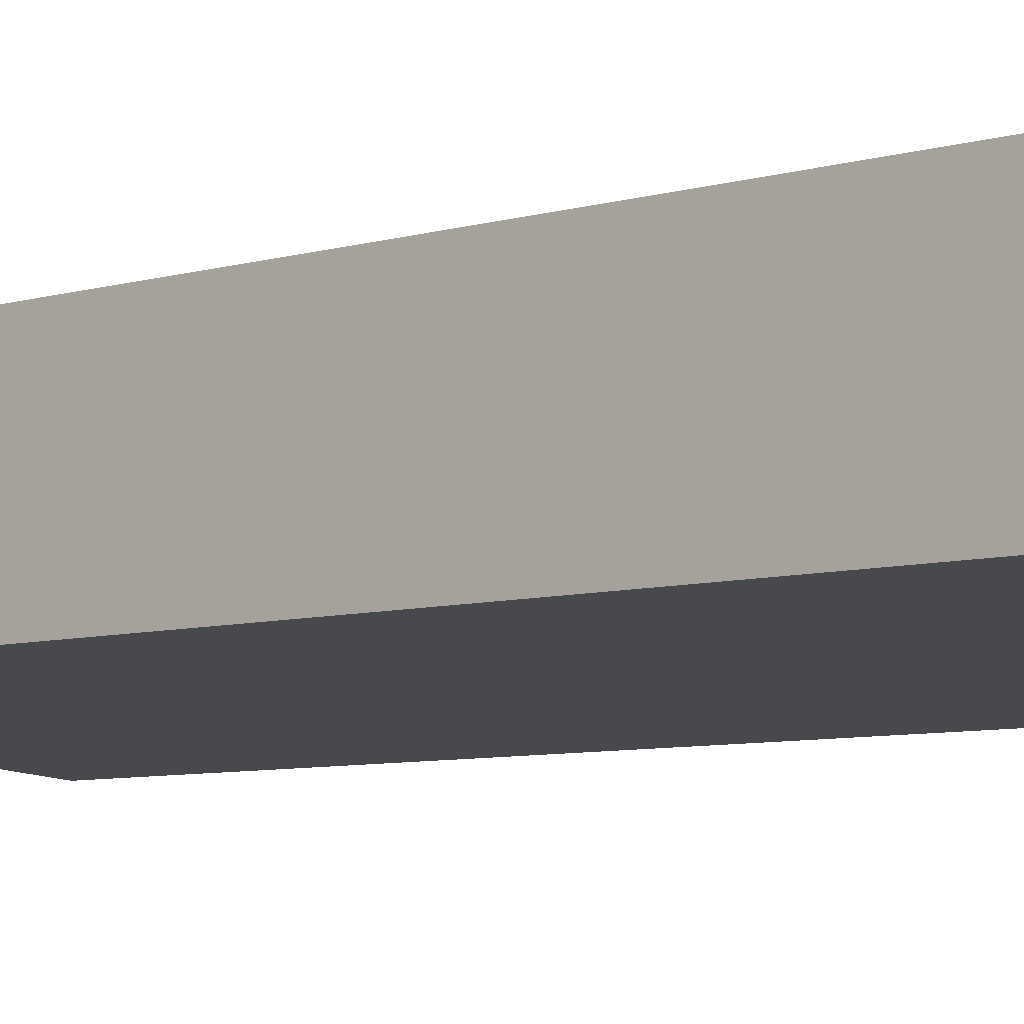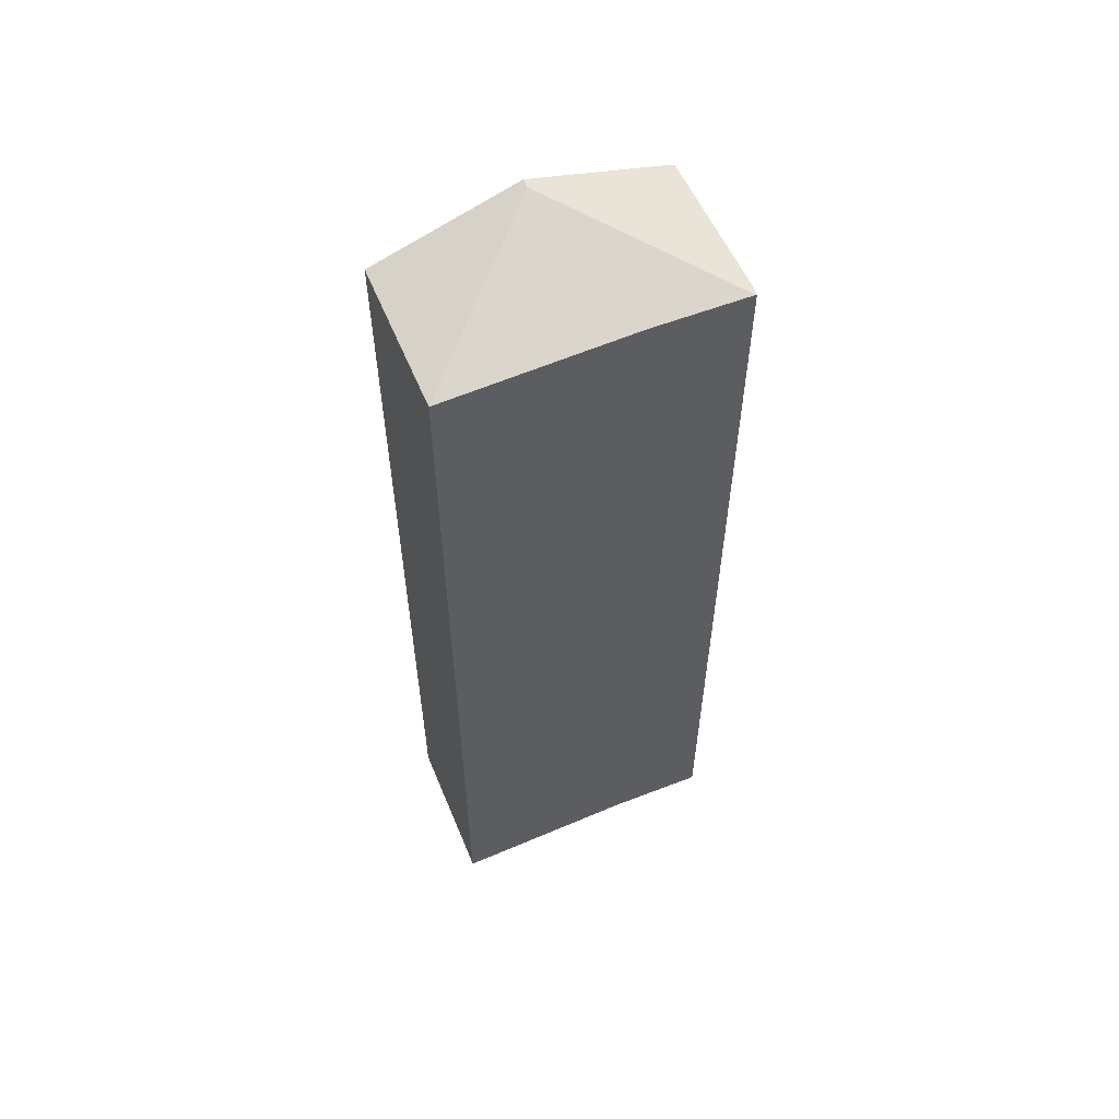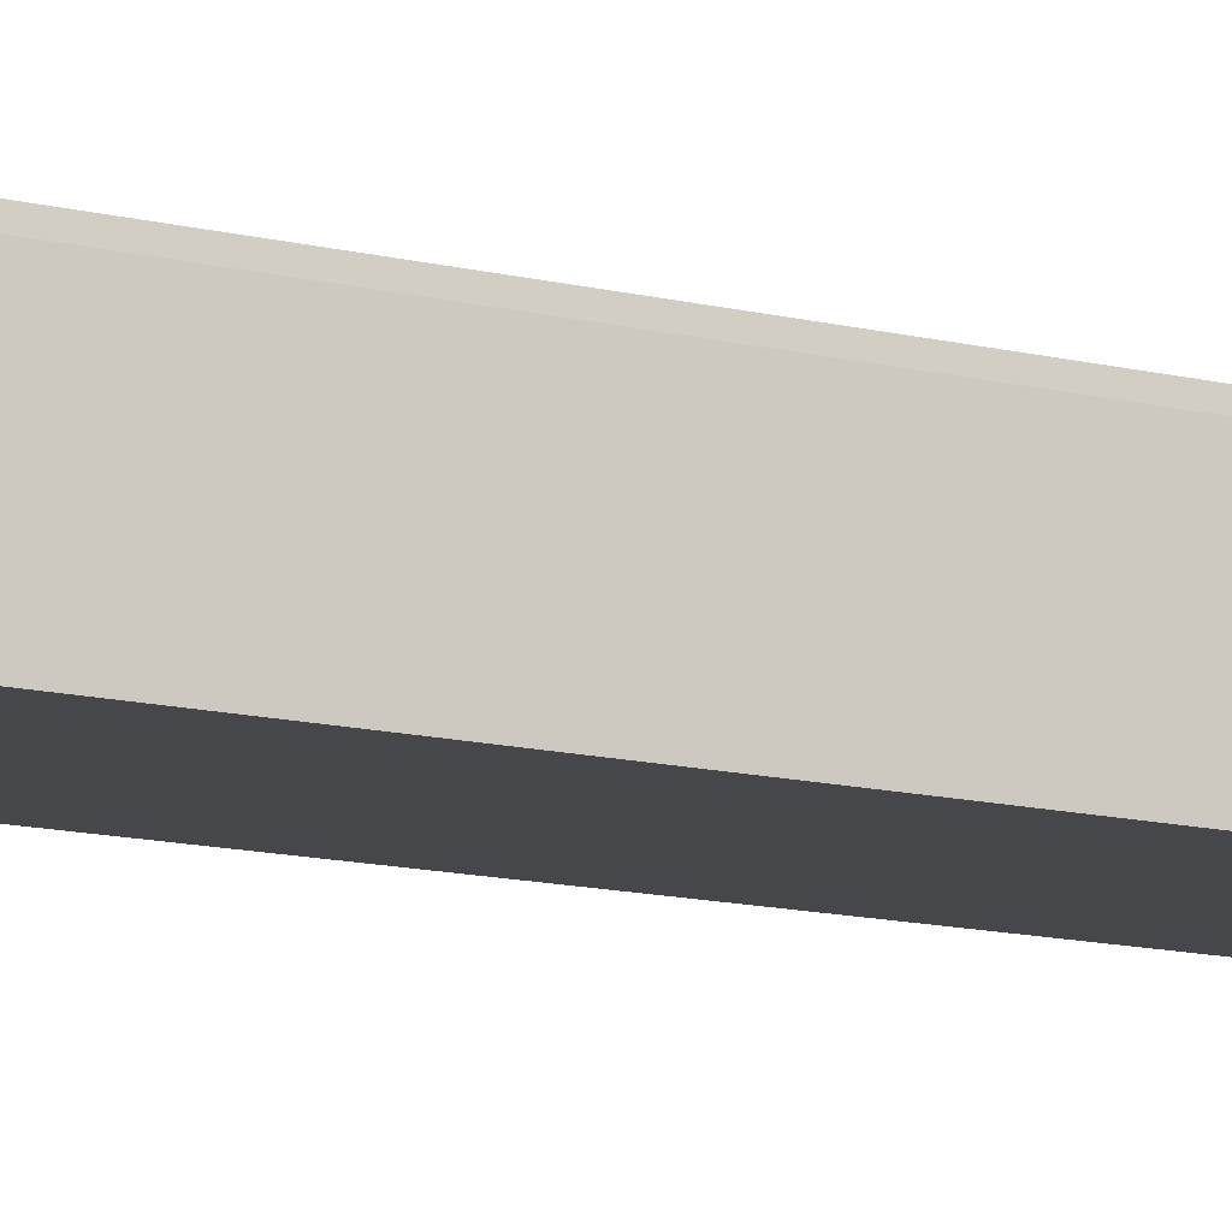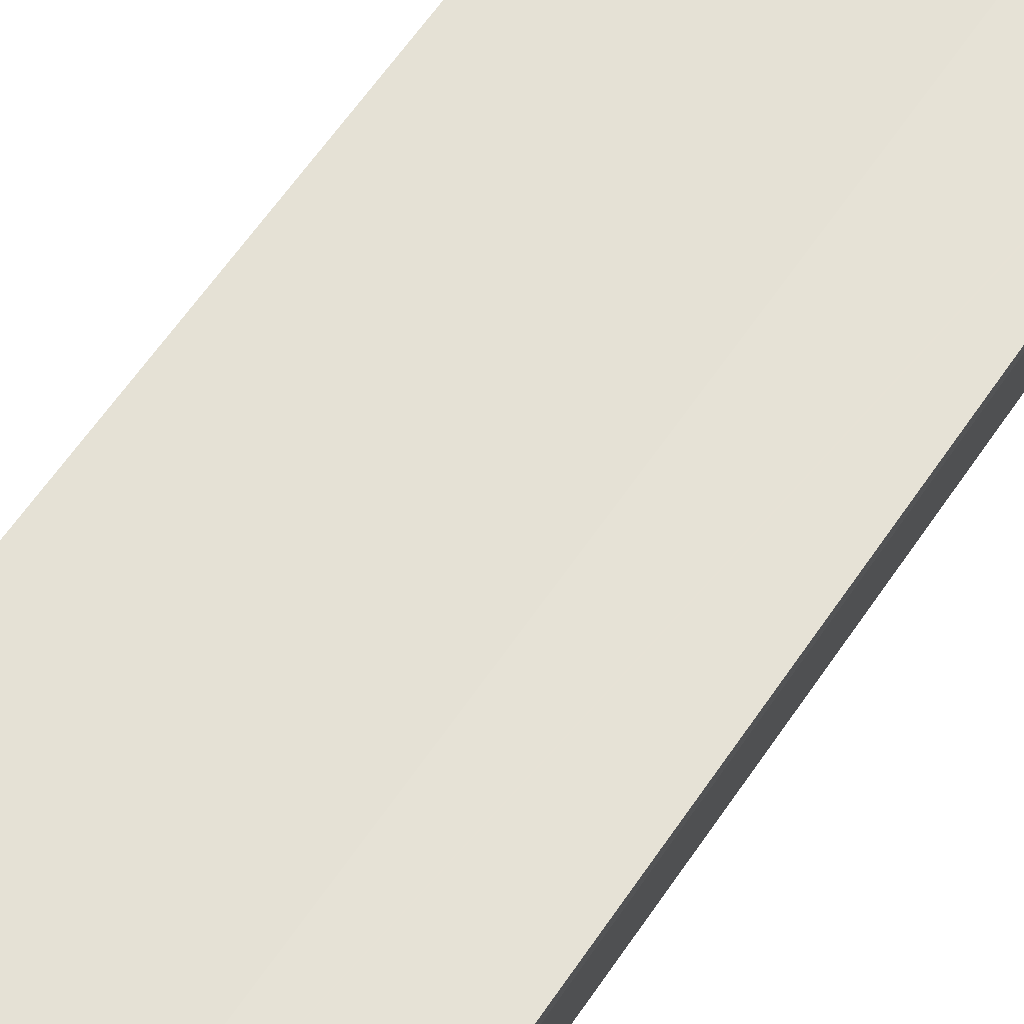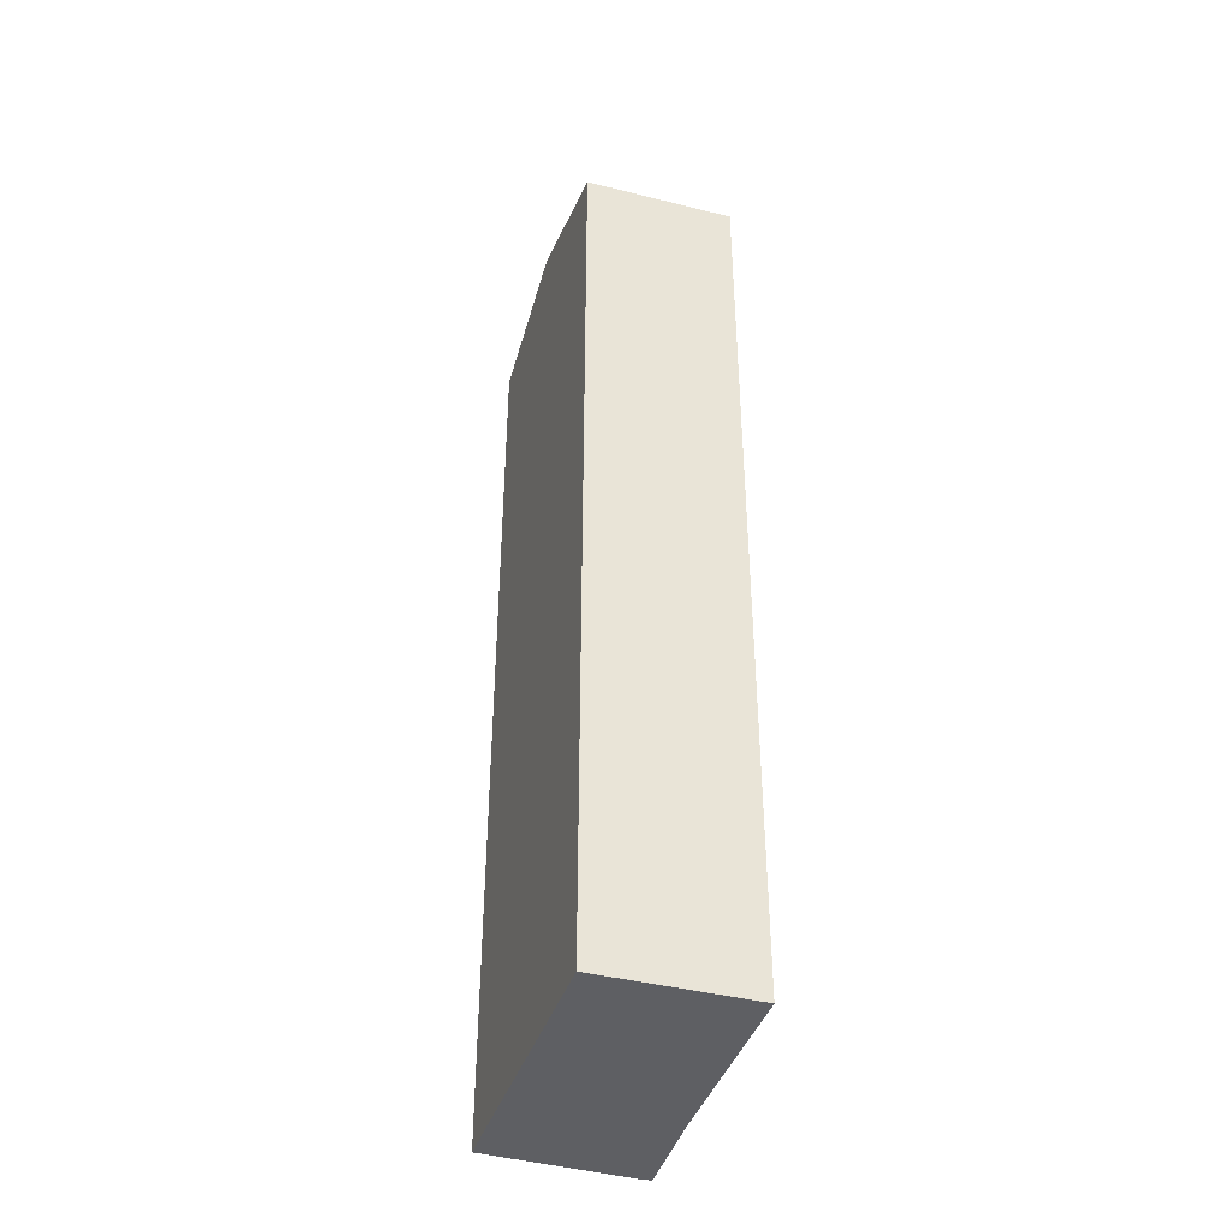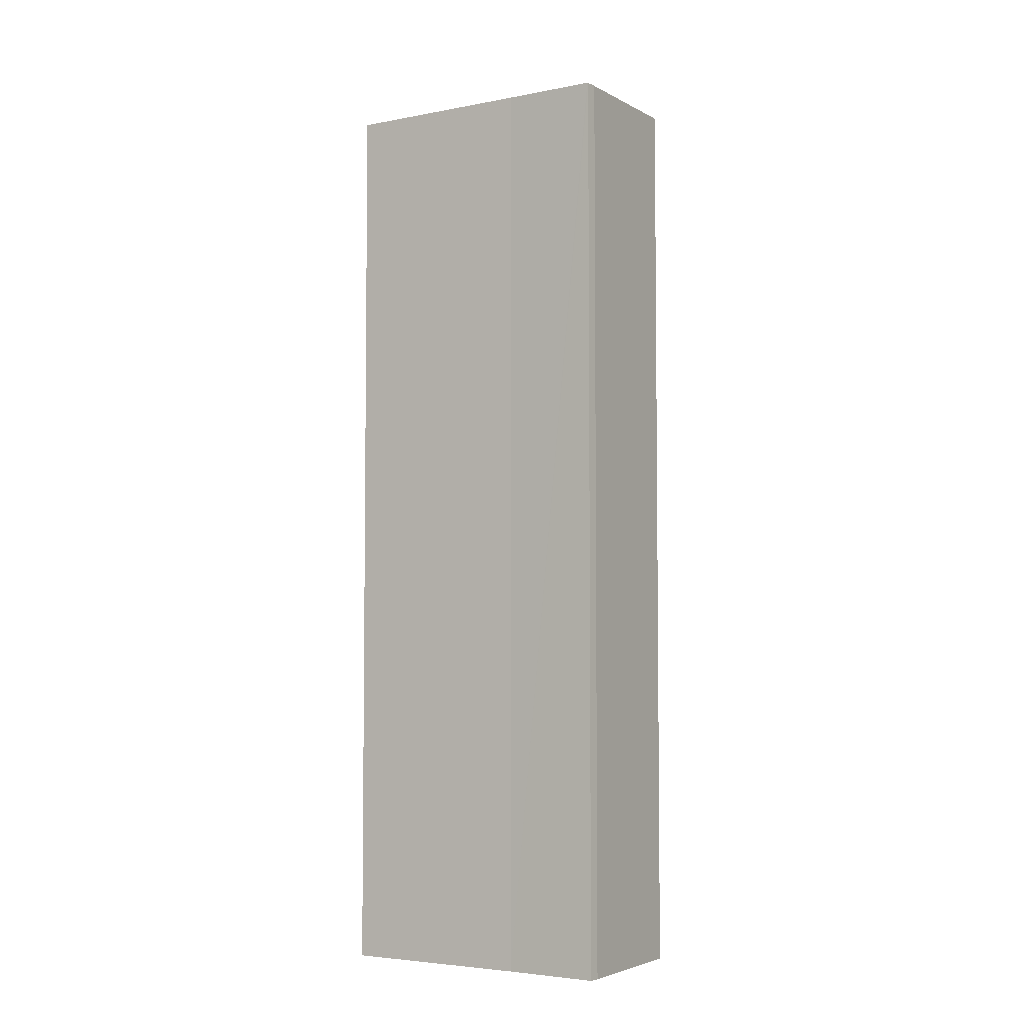
<metadata>
{"format":"obj","ext":"obj","renderer":"f3d","projection":"perspective","resolution":1024,"background":"white","views":[{"elev":-6.2,"azim":-45.5,"up":"+Z"},{"elev":58.6,"azim":-16.4,"up":"+Y"},{"elev":-17.7,"azim":67.2,"up":"+Z"},{"elev":61.9,"azim":34.0,"up":"+Z"},{"elev":-41.8,"azim":-100.6,"up":"+Y"},{"elev":-4.4,"azim":39.0,"up":"+Y"}]}
</metadata>
<code>
v  3.343 22.64 -0.22
v  4.784 21.61 2.928
v  7.024 21.6 2.715
v  0.375 21.6 3.502
v  7.036 21.58 2.441
v  7.049 21.59 2.713
v  6.561 21.62 -0.865
v  3.32 22.64 -0.438
v  0 21.6 1.322e-15
v  0 0 0
v  0.375 -2.144e-16 3.502
v  4.784 -1.793e-16 2.928
v  7.049 -1.661e-16 2.713
v  7.024 -1.662e-16 2.715
v  7.036 -1.495e-16 2.441
v  6.561 5.297e-17 -0.865
v  3.32 2.682e-17 -0.438
g defaultobject
f 1 2 3
f 2 1 4
f 5 3 6
f 3 5 1
f 1 5 7
f 1 7 8
f 9 1 8
f 1 9 4
f 10 4 9
f 4 10 11
f 4 12 2
f 12 4 11
f 12 3 2
f 3 12 6
f 6 12 13
f 13 12 14
f 13 5 6
f 5 13 15
f 5 16 7
f 16 5 15
f 7 9 8
f 9 7 10
f 10 7 17
f 17 7 16
f 14 15 13
f 15 14 12
f 15 12 16
f 16 12 11
f 16 11 10
f 16 10 17

</code>
